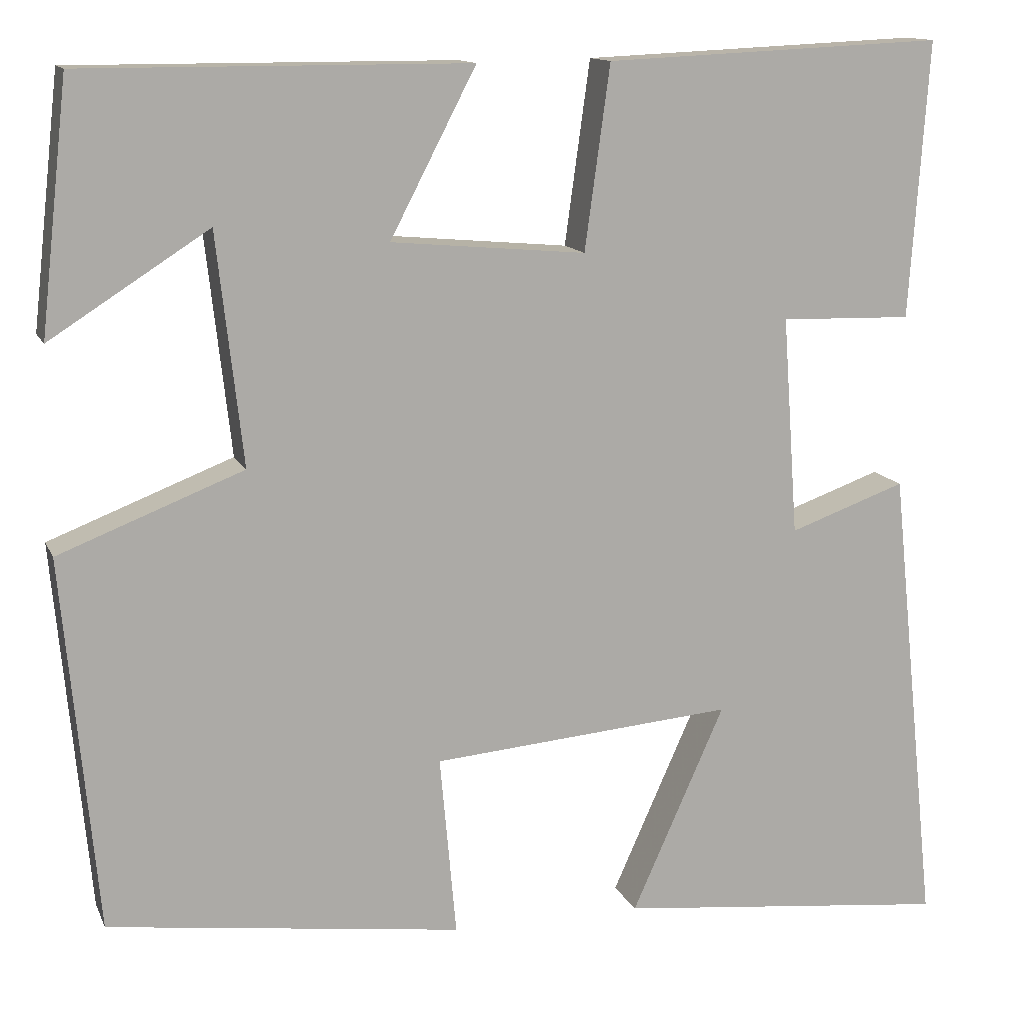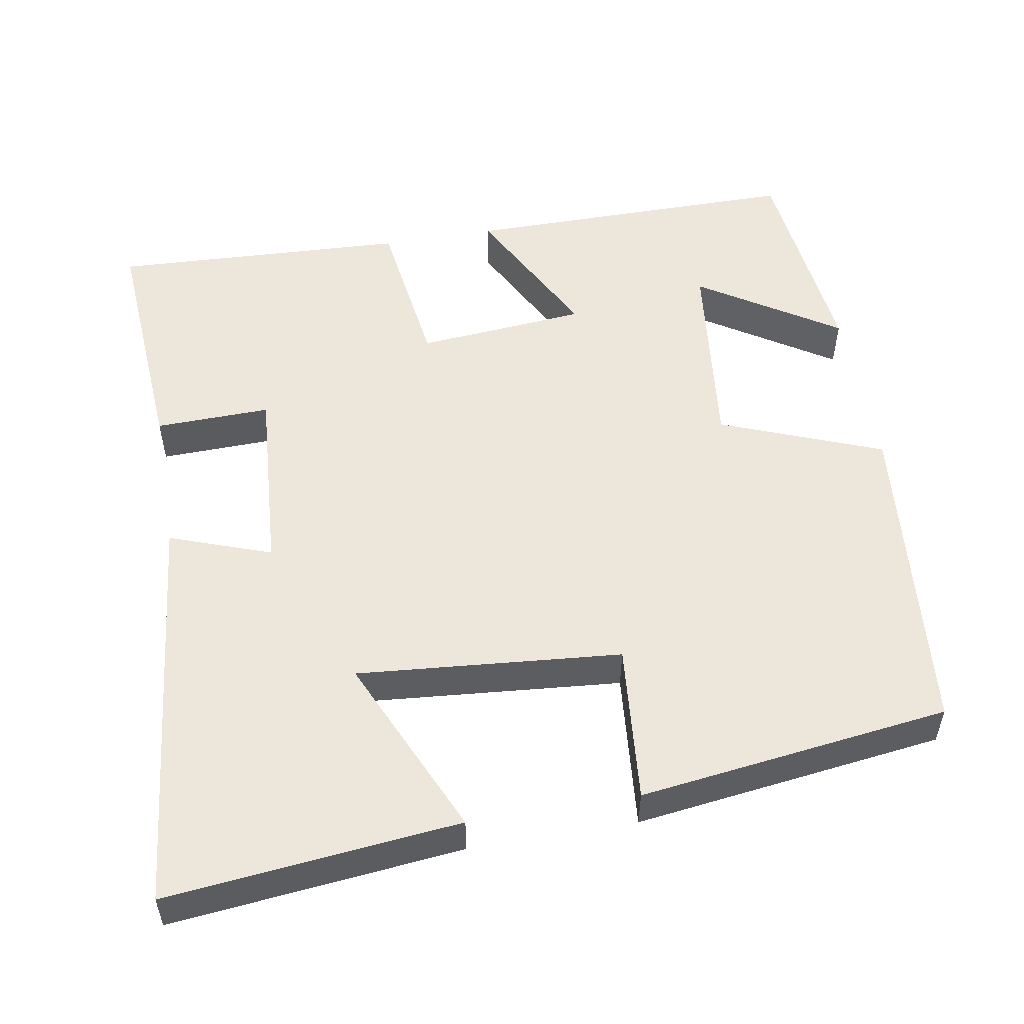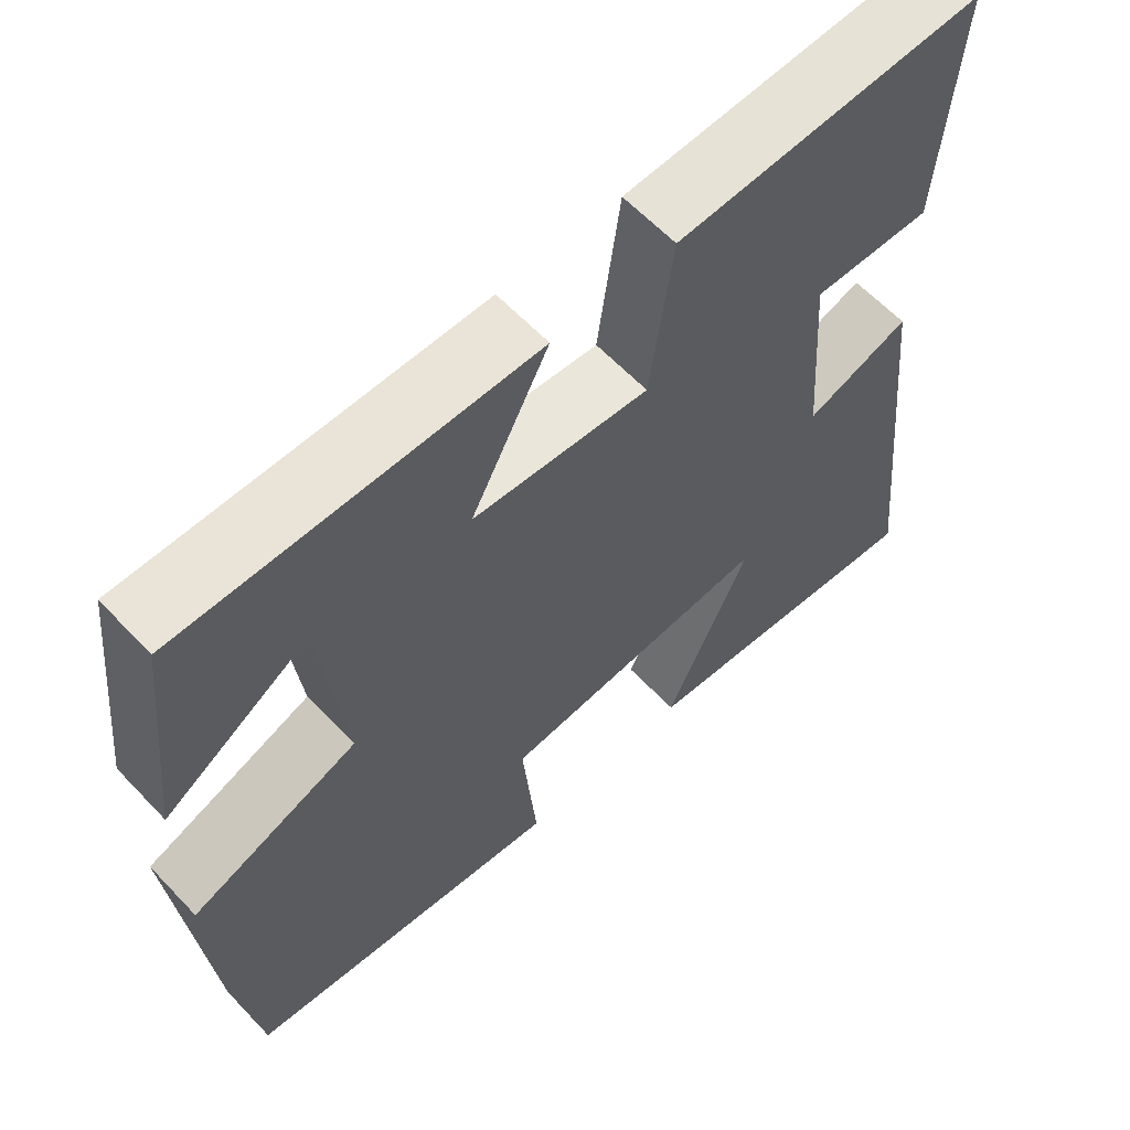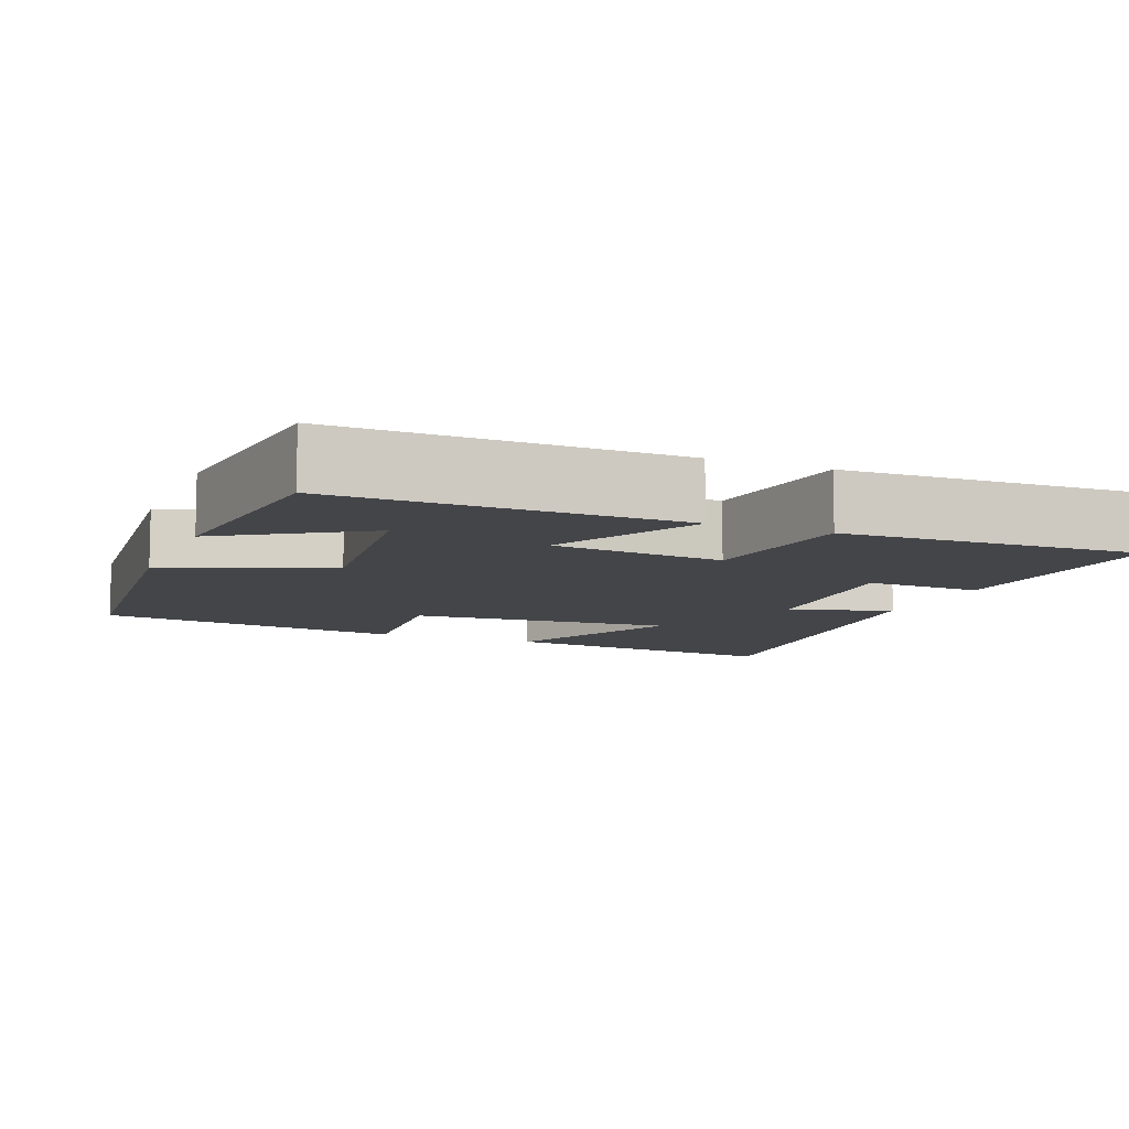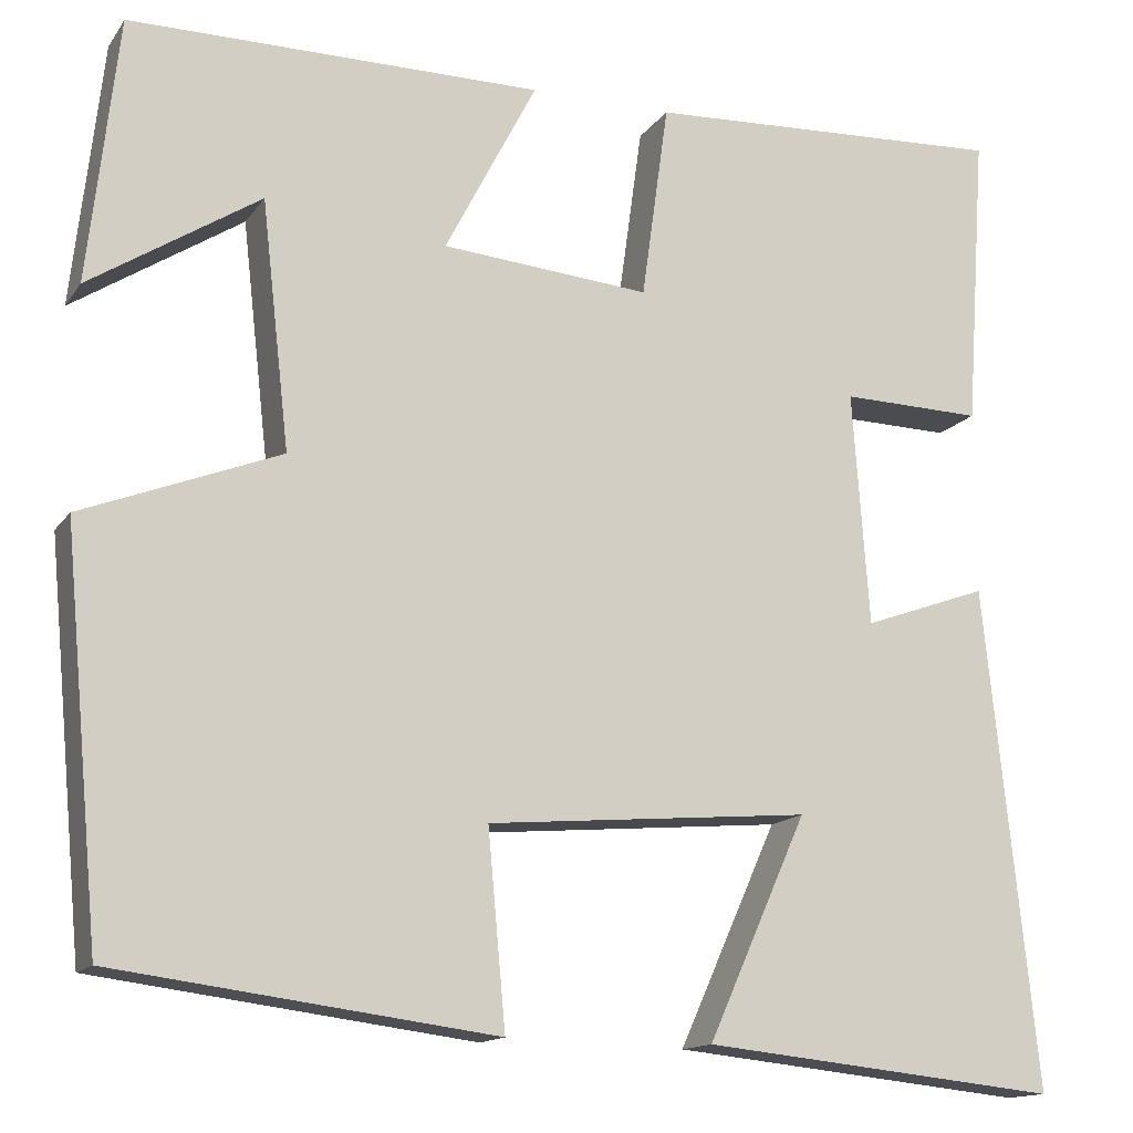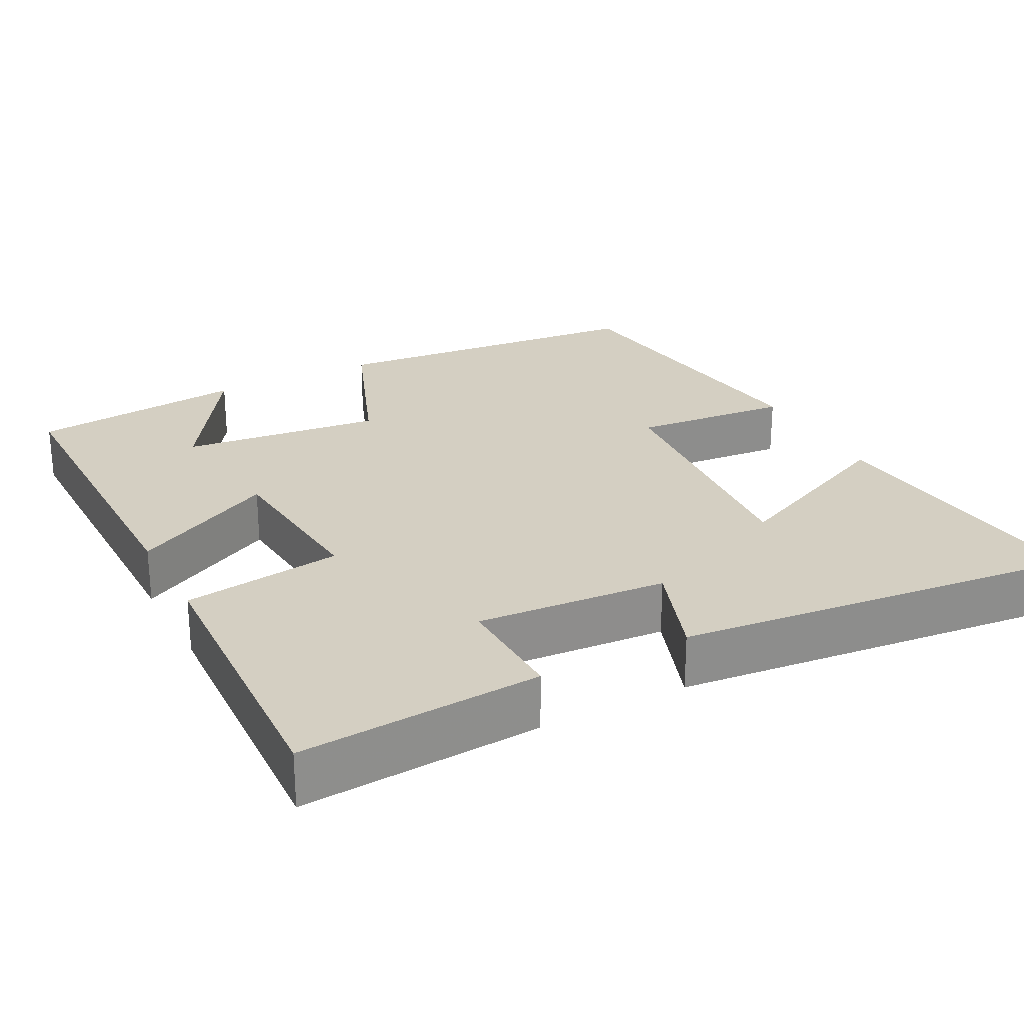
<metadata>
{"format":"obj","ext":"obj","renderer":"f3d","projection":"perspective","resolution":1024,"background":"white","views":[{"elev":13.0,"azim":-17.2,"up":"+Z"},{"elev":53.1,"azim":170.2,"up":"+Y"},{"elev":61.2,"azim":-43.2,"up":"+Z"},{"elev":-9.1,"azim":-22.5,"up":"+Y"},{"elev":-14.3,"azim":-22.4,"up":"+Z"},{"elev":25.6,"azim":62.3,"up":"+Y"}]}
</metadata>
<code>
v -0.46 0.07 -0.447
v -0.5 0.07 -0.017
v -0.287 0.07 0.066
v -0.317 0.07 0.332
v -0.5 0.07 0.215
v -0.468 0.07 0.501
v -0.023 0.07 0.5
v -0.122 0.07 0.309
v 0.102 0.07 0.289
v 0.131 0.07 0.5
v 0.522 0.07 0.518
v 0.5 0.07 0.199
v 0.348 0.07 0.203
v 0.366 0.07 -0.049
v 0.5 0.07 -0.001
v 0.556 0.07 -0.54
v 0.171 0.07 -0.5
v 0.278 0.07 -0.261
v -0.07 0.07 -0.291
v -0.051 0.07 -0.5
v -0.46 0 -0.447
v -0.5 0 -0.017
v -0.287 0 0.066
v -0.317 0 0.332
v -0.5 0 0.215
v -0.468 0 0.501
v -0.023 0 0.5
v -0.122 0 0.309
v 0.102 0 0.289
v 0.131 0 0.5
v 0.522 0 0.518
v 0.5 0 0.199
v 0.348 0 0.203
v 0.366 0 -0.049
v 0.5 0 -0.001
v 0.556 0 -0.54
v 0.171 0 -0.5
v 0.278 0 -0.261
v -0.07 0 -0.291
v -0.051 0 -0.5
f 19 20 1 2
f 18 19 2 3
f 15 16 17 18
f 14 15 18
f 13 14 18 3
f 10 11 12 13
f 9 10 13
f 8 9 13 3
f 7 8 3 4
f 6 7 4
f 4 5 6
f 22 21 40 39
f 23 22 39 38
f 38 37 36 35
f 38 35 34
f 23 38 34 33
f 33 32 31 30
f 33 30 29
f 23 33 29 28
f 24 23 28 27
f 24 27 26
f 26 25 24
f 1 21 22 2
f 2 22 23 3
f 3 23 24 4
f 4 24 25 5
f 5 25 26 6
f 6 26 27 7
f 7 27 28 8
f 8 28 29 9
f 9 29 30 10
f 10 30 31 11
f 11 31 32 12
f 12 32 33 13
f 13 33 34 14
f 14 34 35 15
f 15 35 36 16
f 16 36 37 17
f 17 37 38 18
f 18 38 39 19
f 19 39 40 20
f 20 40 21 1

</code>
